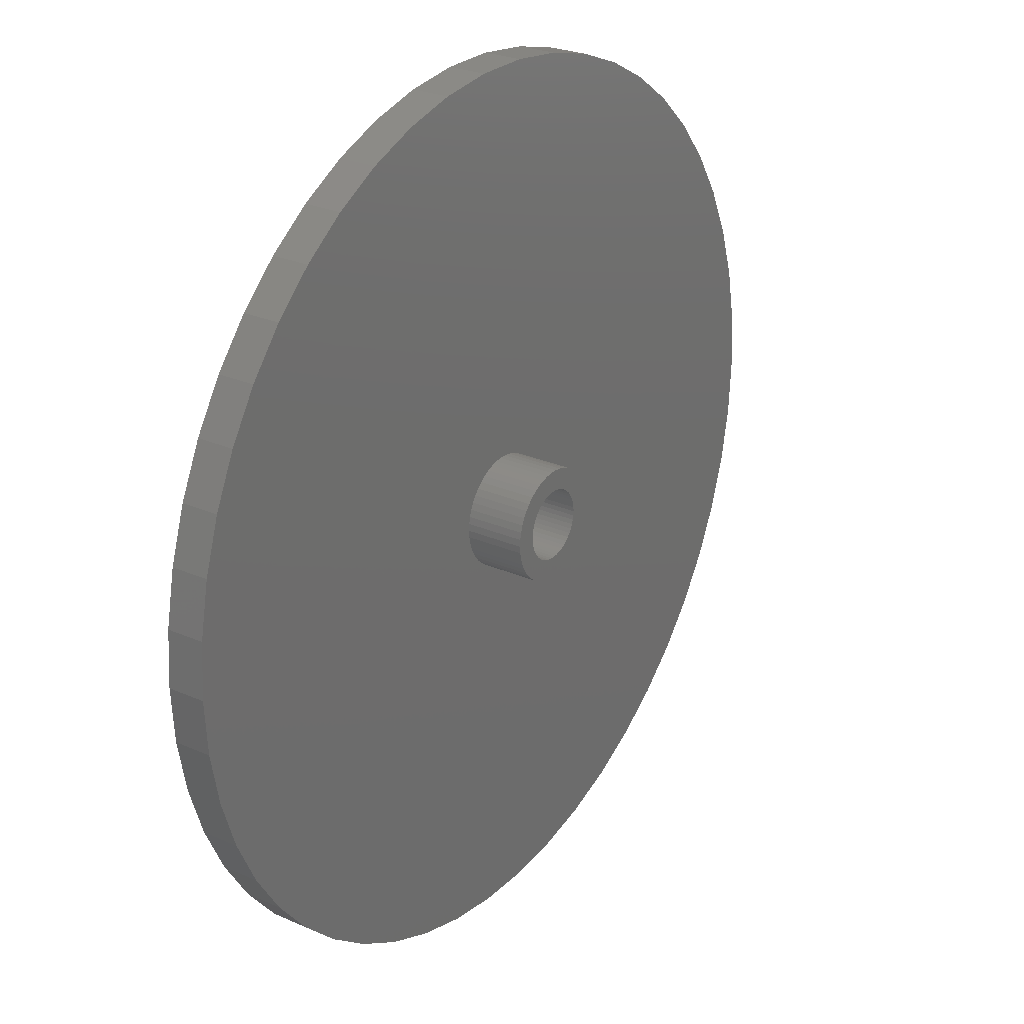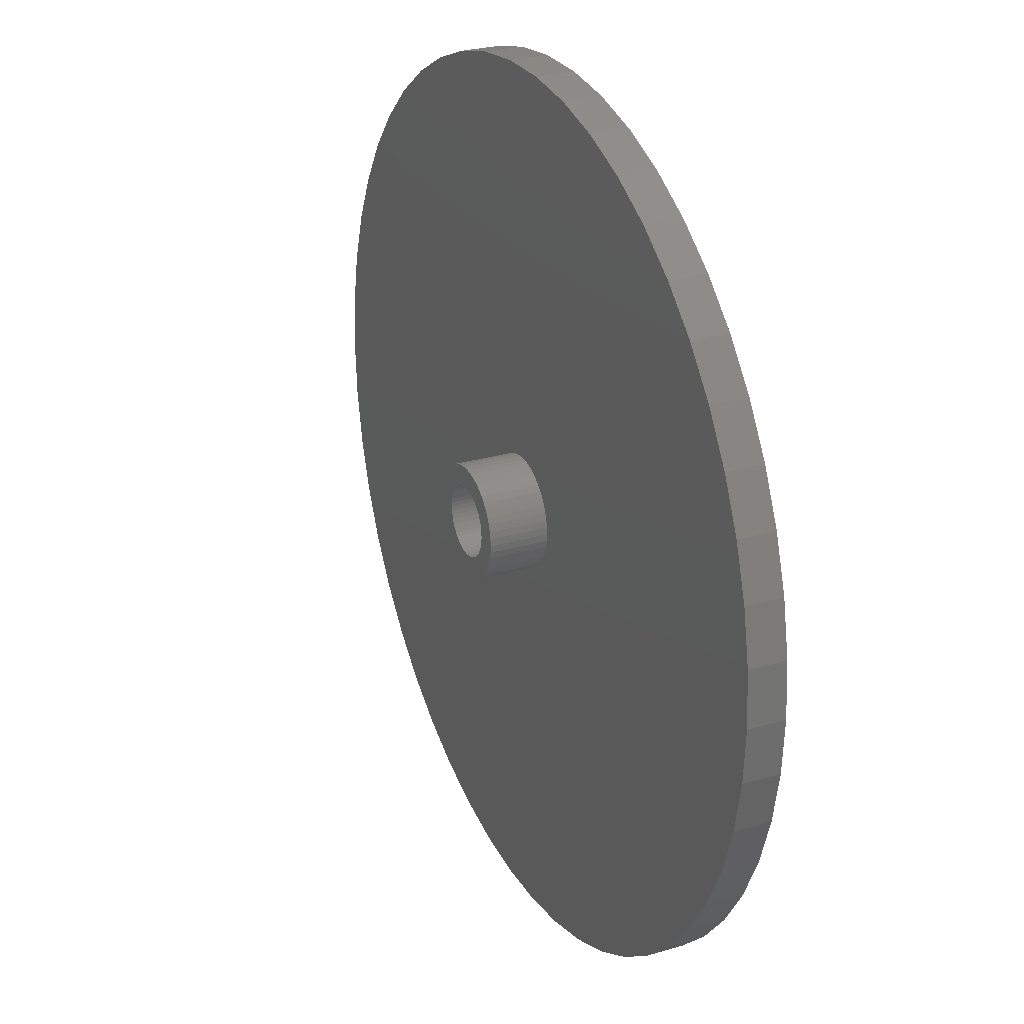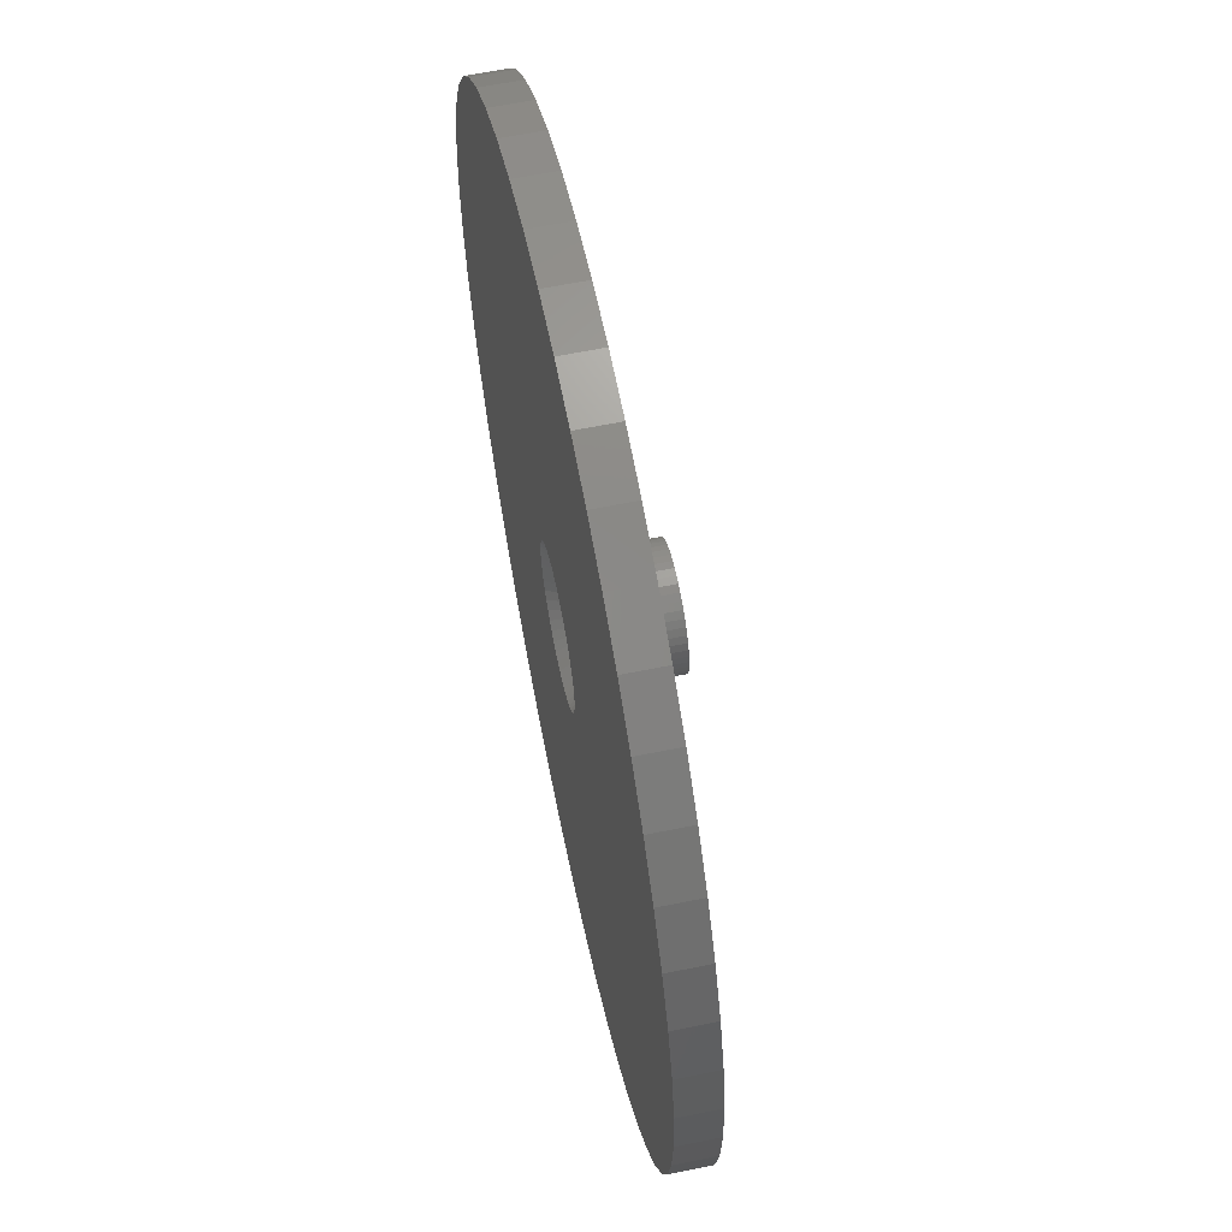
<metadata>
{"format":"stl","ext":"stl","renderer":"f3d","projection":"perspective","resolution":1024,"background":"white","views":[{"elev":26.4,"azim":124.6,"up":"+Y"},{"elev":27.0,"azim":-114.7,"up":"+Y"},{"elev":62.1,"azim":78.3,"up":"+Y"}]}
</metadata>
<code>
# stl→obj: 350 verts, 700 faces
v 22.5 0 0
v 22.32 2.82 -1.9
v 22.32 2.82 0
v 22.5 0 -1.9
v -22.5 0 -1.9
v -22.32 2.82 0
v -22.32 2.82 -1.9
v -22.5 0 0
v 1.413 22.46 -1.9
v -1.413 22.46 0
v 1.413 22.46 0
v -1.413 22.46 -1.9
v -1.413 -22.46 -1.9
v 1.413 -22.46 0
v -1.413 -22.46 0
v 1.413 -22.46 -1.9
v 16.4 15.4 -1.9
v 14.34 17.34 0
v 16.4 15.4 0
v 14.34 17.34 -1.9
v -14.34 17.34 -1.9
v -16.4 15.4 0
v -14.34 17.34 0
v -16.4 15.4 -1.9
v -6.953 21.4 -1.9
v -9.58 20.36 0
v -6.953 21.4 0
v -9.58 20.36 -1.9
v 20.92 8.283 0
v 19.72 10.84 -1.9
v 19.72 10.84 0
v 20.92 8.283 -1.9
v 9.58 20.36 -1.9
v 6.953 21.4 0
v 9.58 20.36 0
v 6.953 21.4 -1.9
v 12.06 19 -1.9
v 12.06 19 0
v -20.92 8.283 -1.9
v -19.72 10.84 0
v -19.72 10.84 -1.9
v -20.92 8.283 0
v 3.6 0 0
v 3.572 0.4512 0
v 21.79 5.596 0
v 22.32 -2.82 0
v 3.487 0.8953 0
v 3.572 -0.4512 0
v 3.347 1.325 0
v 21.79 -5.596 0
v 3.155 1.734 0
v 18.2 13.23 0
v 3.487 -0.8953 0
v 2.912 2.116 0
v 20.92 -8.283 0
v 2.624 2.464 0
v 3.347 -1.325 0
v 2.295 2.774 0
v 19.72 -10.84 0
v 1.929 3.04 0
v 3.155 -1.734 0
v 1.533 3.257 0
v 18.2 -13.23 0
v 1.112 3.424 0
v 4.216 22.1 0
v 2.912 -2.116 0
v 16.4 -15.4 0
v 0.6746 3.536 0
v 0.226 3.593 0
v -0.226 3.593 0
v -0.6746 3.536 0
v -4.216 22.1 0
v -1.112 3.424 0
v -1.533 3.257 0
v -1.929 3.04 0
v -12.06 19 0
v -2.295 2.774 0
v -2.624 2.464 0
v -2.912 2.116 0
v 2.624 -2.464 0
v 14.34 -17.34 0
v 2.295 -2.774 0
v 12.06 -19 0
v 1.929 -3.04 0
v 9.58 -20.36 0
v 1.533 -3.257 0
v 6.953 -21.4 0
v 1.112 -3.424 0
v 4.216 -22.1 0
v 0.6746 -3.536 0
v 0.226 -3.593 0
v -0.226 -3.593 0
v -0.6746 -3.536 0
v -4.216 -22.1 0
v -1.112 -3.424 0
v -6.953 -21.4 0
v -1.533 -3.257 0
v -9.58 -20.36 0
v -1.929 -3.04 0
v -12.06 -19 0
v -2.295 -2.774 0
v -14.34 -17.34 0
v -2.624 -2.464 0
v -16.4 -15.4 0
v -2.912 -2.116 0
v -18.2 -13.23 0
v -3.155 -1.734 0
v -19.72 -10.84 0
v -3.347 -1.325 0
v -20.92 -8.283 0
v -3.487 -0.8953 0
v -21.79 -5.596 0
v -3.572 -0.4512 0
v -22.32 -2.82 0
v -3.6 0 0
v -18.2 13.23 0
v -3.155 1.734 0
v -3.347 1.325 0
v -3.487 0.8953 0
v -21.79 5.596 0
v -3.572 0.4512 0
v -4.216 22.1 -1.9
v -20.92 -8.283 -1.9
v -21.79 -5.596 -1.9
v 4.216 -22.1 -1.9
v 6.953 -21.4 -1.9
v 9.58 -20.36 -1.9
v 21.79 5.596 -1.9
v 18.2 13.23 -1.9
v 4.216 22.1 -1.9
v -18.2 13.23 -1.9
v -21.79 5.596 -1.9
v -12.06 19 -1.9
v 22.32 -2.82 -1.9
v 14.34 -17.34 -1.9
v 16.4 -15.4 -1.9
v 20.92 -8.283 -1.9
v 19.72 -10.84 -1.9
v -22.32 -2.82 -1.9
v 21.79 -5.596 -1.9
v 18.2 -13.23 -1.9
v -16.4 -15.4 -1.9
v -14.34 -17.34 -1.9
v -18.2 -13.23 -1.9
v -19.72 -10.84 -1.9
v 2.875 0 -1.9
v 2.852 -0.3603 -1.9
v 2.785 -0.715 -1.9
v 2.852 0.3603 -1.9
v 2.673 -1.058 -1.9
v 2.519 -1.385 -1.9
v 2.785 0.715 -1.9
v 2.326 -1.69 -1.9
v 2.096 -1.968 -1.9
v 2.673 1.058 -1.9
v 1.833 -2.215 -1.9
v 12.06 -19 -1.9
v 1.54 -2.427 -1.9
v 2.519 1.385 -1.9
v 1.224 -2.601 -1.9
v 0.8884 -2.734 -1.9
v 2.326 1.69 -1.9
v 0.5387 -2.824 -1.9
v 0.1805 -2.869 -1.9
v -0.1805 -2.869 -1.9
v -0.5387 -2.824 -1.9
v -4.216 -22.1 -1.9
v -0.8884 -2.734 -1.9
v -6.953 -21.4 -1.9
v -1.224 -2.601 -1.9
v -9.58 -20.36 -1.9
v -1.54 -2.427 -1.9
v -12.06 -19 -1.9
v -1.833 -2.215 -1.9
v -2.096 -1.968 -1.9
v -2.326 -1.69 -1.9
v 2.096 1.968 -1.9
v 1.833 2.215 -1.9
v 1.54 2.427 -1.9
v 1.224 2.601 -1.9
v 0.8884 2.734 -1.9
v 0.5387 2.824 -1.9
v 0.1805 2.869 -1.9
v -0.1805 2.869 -1.9
v -0.5387 2.824 -1.9
v -0.8884 2.734 -1.9
v -1.224 2.601 -1.9
v -1.54 2.427 -1.9
v -1.833 2.215 -1.9
v -2.096 1.968 -1.9
v -2.326 1.69 -1.9
v -2.519 1.385 -1.9
v -2.673 1.058 -1.9
v -2.785 0.715 -1.9
v -2.852 0.3603 -1.9
v -2.875 0 -1.9
v -2.519 -1.385 -1.9
v -2.673 -1.058 -1.9
v -2.785 -0.715 -1.9
v -2.852 -0.3603 -1.9
v 2.852 0.3603 -4.9
v 2.875 0 -4.9
v -2.875 0 -4.9
v -2.852 0.3603 -4.9
v 0.1805 2.869 -4.9
v -0.1805 2.869 -4.9
v 2.096 1.968 -4.9
v 1.833 2.215 -4.9
v -1.833 2.215 -4.9
v -2.096 1.968 -4.9
v -0.8884 2.734 -4.9
v -1.224 2.601 -4.9
v 2.519 1.385 -4.9
v 2.673 1.058 -4.9
v 2.785 0.715 -4.9
v 1.224 2.601 -4.9
v 0.8884 2.734 -4.9
v 0.5387 2.824 -4.9
v 1.54 2.427 -4.9
v -2.673 1.058 -4.9
v -2.519 1.385 -4.9
v -2.326 1.69 -4.9
v -2.785 0.715 -4.9
v -1.54 2.427 -4.9
v -0.5387 2.824 -4.9
v 2.852 -0.3603 -4.9
v -0.8884 -2.734 -4.9
v -0.5387 -2.824 -4.9
v -2.519 -1.385 -4.9
v -2.673 -1.058 -4.9
v 0.1805 -2.869 -4.9
v 0.5387 -2.824 -4.9
v 2.326 1.69 -4.9
v 2.785 -0.715 -4.9
v -0.1805 -2.869 -4.9
v -2.785 -0.715 -4.9
v 0.8884 -2.734 -4.9
v 1.224 -2.601 -4.9
v 1.54 -2.427 -4.9
v 1.833 -2.215 -4.9
v 2.096 -1.968 -4.9
v 2.673 -1.058 -4.9
v 2.519 -1.385 -4.9
v 2.326 -1.69 -4.9
v -1.224 -2.601 -4.9
v -2.096 -1.968 -4.9
v -1.833 -2.215 -4.9
v -2.852 -0.3603 -4.9
v 1.8 0 -4.9
v 1.786 -0.2256 -4.9
v 1.743 -0.4476 -4.9
v 1.786 0.2256 -4.9
v 1.674 -0.6626 -4.9
v 1.577 -0.8672 -4.9
v 1.743 0.4476 -4.9
v 1.456 -1.058 -4.9
v 1.312 -1.232 -4.9
v 1.674 0.6626 -4.9
v 1.147 -1.387 -4.9
v 0.9645 -1.52 -4.9
v 0.7664 -1.629 -4.9
v 0.5562 -1.712 -4.9
v 0.3373 -1.768 -4.9
v 0.113 -1.796 -4.9
v -0.113 -1.796 -4.9
v -0.3373 -1.768 -4.9
v -0.5562 -1.712 -4.9
v -0.7664 -1.629 -4.9
v -0.9645 -1.52 -4.9
v -1.54 -2.427 -4.9
v -1.147 -1.387 -4.9
v -1.312 -1.232 -4.9
v -1.456 -1.058 -4.9
v -2.326 -1.69 -4.9
v -1.577 -0.8672 -4.9
v -1.674 -0.6626 -4.9
v 1.577 0.8672 -4.9
v 1.456 1.058 -4.9
v 1.312 1.232 -4.9
v 1.147 1.387 -4.9
v 0.9645 1.52 -4.9
v 0.7664 1.629 -4.9
v 0.5562 1.712 -4.9
v 0.3373 1.768 -4.9
v 0.113 1.796 -4.9
v -0.113 1.796 -4.9
v -0.3373 1.768 -4.9
v -0.5562 1.712 -4.9
v -0.7664 1.629 -4.9
v -0.9645 1.52 -4.9
v -1.147 1.387 -4.9
v -1.312 1.232 -4.9
v -1.456 1.058 -4.9
v -1.577 0.8672 -4.9
v -1.674 0.6626 -4.9
v -1.743 0.4476 -4.9
v -1.786 0.2256 -4.9
v -1.8 0 -4.9
v -1.743 -0.4476 -4.9
v -1.786 -0.2256 -4.9
v 0.3373 -1.768 -1.9
v 0.113 -1.796 -1.9
v 1.8 0 -1.9
v 1.786 0.2256 -1.9
v 1.786 -0.2256 -1.9
v -1.743 -0.4476 -1.9
v -1.786 -0.2256 -1.9
v 1.312 -1.232 -1.9
v 1.674 -0.6626 -1.9
v 1.147 -1.387 -1.9
v 0.7664 -1.629 -1.9
v 0.5562 -1.712 -1.9
v 0.9645 -1.52 -1.9
v -1.147 -1.387 -1.9
v -0.113 1.796 -1.9
v 0.113 1.796 -1.9
v 1.743 -0.4476 -1.9
v -0.9645 -1.52 -1.9
v -0.5562 1.712 -1.9
v -0.3373 1.768 -1.9
v 1.577 -0.8672 -1.9
v 1.456 -1.058 -1.9
v -0.3373 -1.768 -1.9
v -0.113 -1.796 -1.9
v -0.5562 -1.712 -1.9
v -0.7664 -1.629 -1.9
v -1.577 -0.8672 -1.9
v -1.456 -1.058 -1.9
v -1.312 -1.232 -1.9
v -1.147 1.387 -1.9
v -1.743 0.4476 -1.9
v -0.9645 1.52 -1.9
v 1.674 0.6626 -1.9
v 1.577 0.8672 -1.9
v -1.674 -0.6626 -1.9
v -1.577 0.8672 -1.9
v -1.456 1.058 -1.9
v -1.8 0 -1.9
v -0.7664 1.629 -1.9
v -1.312 1.232 -1.9
v 1.456 1.058 -1.9
v 1.147 1.387 -1.9
v 0.5562 1.712 -1.9
v 0.9645 1.52 -1.9
v 1.312 1.232 -1.9
v 0.7664 1.629 -1.9
v 0.3373 1.768 -1.9
v -1.674 0.6626 -1.9
v -1.786 0.2256 -1.9
v 1.743 0.4476 -1.9
f 1 2 3
f 2 1 4
f 5 6 7
f 6 5 8
f 9 10 11
f 10 9 12
f 13 14 15
f 14 13 16
f 17 18 19
f 18 17 20
f 21 22 23
f 22 21 24
f 25 26 27
f 26 25 28
f 29 30 31
f 30 29 32
f 33 34 35
f 34 33 36
f 37 35 38
f 35 37 33
f 39 40 41
f 40 39 42
f 43 1 3
f 44 3 45
f 1 43 46
f 47 45 29
f 48 46 43
f 49 29 31
f 46 48 50
f 51 31 52
f 53 50 48
f 54 52 19
f 50 53 55
f 56 19 18
f 57 55 53
f 58 18 38
f 55 57 59
f 60 38 35
f 61 59 57
f 62 35 34
f 59 61 63
f 64 34 65
f 66 63 61
f 63 66 67
f 3 44 43
f 45 47 44
f 29 49 47
f 31 51 49
f 52 54 51
f 19 56 54
f 18 58 56
f 38 60 58
f 35 62 60
f 68 65 11
f 34 64 62
f 65 68 64
f 11 69 68
f 11 70 69
f 10 70 11
f 70 10 71
f 72 71 10
f 71 72 73
f 27 73 72
f 73 27 74
f 26 74 27
f 74 26 75
f 76 75 26
f 75 76 77
f 23 77 76
f 77 23 78
f 78 22 79
f 22 78 23
f 80 67 66
f 67 80 81
f 82 81 80
f 81 82 83
f 84 83 82
f 83 84 85
f 86 85 84
f 85 86 87
f 88 87 86
f 87 88 89
f 90 89 88
f 89 90 14
f 91 14 90
f 92 14 91
f 15 92 93
f 94 93 95
f 92 15 14
f 96 95 97
f 98 97 99
f 100 99 101
f 102 101 103
f 104 103 105
f 106 105 107
f 108 107 109
f 110 109 111
f 112 111 113
f 93 94 15
f 114 113 115
f 116 79 22
f 79 116 117
f 95 96 94
f 40 117 116
f 97 98 96
f 117 40 118
f 99 100 98
f 42 118 40
f 101 102 100
f 118 42 119
f 103 104 102
f 120 119 42
f 105 106 104
f 119 120 121
f 107 108 106
f 6 121 120
f 109 110 108
f 121 6 115
f 111 112 110
f 8 115 6
f 113 114 112
f 115 8 114
f 122 27 72
f 27 122 25
f 123 112 124
f 112 123 110
f 16 89 14
f 89 16 125
f 126 85 87
f 85 126 127
f 45 32 29
f 32 45 128
f 3 128 45
f 128 3 2
f 52 17 19
f 17 52 129
f 31 129 52
f 129 31 30
f 36 65 34
f 65 36 130
f 130 11 65
f 11 130 9
f 20 38 18
f 38 20 37
f 41 116 131
f 116 41 40
f 131 22 24
f 22 131 116
f 132 42 39
f 42 132 120
f 7 120 132
f 120 7 6
f 28 76 26
f 76 28 133
f 133 23 76
f 23 133 21
f 12 72 10
f 72 12 122
f 46 4 1
f 4 46 134
f 135 67 81
f 67 135 136
f 59 137 55
f 137 59 138
f 139 8 5
f 8 139 114
f 55 140 50
f 140 55 137
f 67 141 63
f 141 67 136
f 142 102 104
f 102 142 143
f 144 108 145
f 108 144 106
f 146 4 134
f 147 134 140
f 4 146 2
f 148 140 137
f 149 2 146
f 150 137 138
f 2 149 128
f 151 138 141
f 152 128 149
f 153 141 136
f 128 152 32
f 154 136 135
f 155 32 152
f 156 135 157
f 32 155 30
f 158 157 127
f 159 30 155
f 160 127 126
f 30 159 129
f 161 126 125
f 162 129 159
f 129 162 17
f 134 147 146
f 140 148 147
f 137 150 148
f 138 151 150
f 141 153 151
f 136 154 153
f 135 156 154
f 157 158 156
f 163 125 16
f 127 160 158
f 126 161 160
f 125 163 161
f 16 164 163
f 16 165 164
f 13 165 16
f 165 13 166
f 167 166 13
f 166 167 168
f 169 168 167
f 168 169 170
f 171 170 169
f 170 171 172
f 173 172 171
f 172 173 174
f 143 174 173
f 174 143 175
f 175 142 176
f 142 175 143
f 177 17 162
f 17 177 20
f 178 20 177
f 20 178 37
f 179 37 178
f 37 179 33
f 180 33 179
f 33 180 36
f 181 36 180
f 36 181 130
f 182 130 181
f 130 182 9
f 183 9 182
f 184 9 183
f 12 184 185
f 122 185 186
f 25 186 187
f 184 12 9
f 28 187 188
f 133 188 189
f 21 189 190
f 24 190 191
f 131 191 192
f 41 192 193
f 39 193 194
f 132 194 195
f 185 122 12
f 7 195 196
f 144 176 142
f 176 144 197
f 186 25 122
f 145 197 144
f 187 28 25
f 197 145 198
f 188 133 28
f 123 198 145
f 189 21 133
f 198 123 199
f 190 24 21
f 124 199 123
f 191 131 24
f 199 124 200
f 192 41 131
f 139 200 124
f 193 39 41
f 200 139 196
f 194 132 39
f 5 196 139
f 195 7 132
f 196 5 7
f 125 87 89
f 87 125 126
f 50 134 46
f 134 50 140
f 157 81 83
f 81 157 135
f 127 83 85
f 83 127 157
f 63 138 59
f 138 63 141
f 167 15 94
f 15 167 13
f 171 96 98
f 96 171 169
f 169 94 96
f 94 169 167
f 142 106 144
f 106 142 104
f 145 110 123
f 110 145 108
f 124 114 139
f 114 124 112
f 173 98 100
f 98 173 171
f 143 100 102
f 100 143 173
f 146 201 149
f 201 146 202
f 203 195 204
f 195 203 196
f 205 184 183
f 184 205 206
f 207 178 177
f 178 207 208
f 209 190 189
f 190 209 210
f 211 187 186
f 187 211 212
f 155 213 159
f 213 155 214
f 149 215 152
f 215 149 201
f 216 181 180
f 181 216 217
f 217 182 181
f 182 217 218
f 208 179 178
f 179 208 219
f 220 192 221
f 192 220 193
f 221 191 222
f 191 221 192
f 223 193 220
f 193 223 194
f 224 189 188
f 189 224 209
f 206 185 184
f 185 206 225
f 147 202 146
f 202 147 226
f 227 166 168
f 166 227 228
f 229 198 230
f 198 229 197
f 231 163 164
f 163 231 232
f 152 214 155
f 214 152 215
f 162 207 177
f 207 162 233
f 159 233 162
f 233 159 213
f 218 183 182
f 183 218 205
f 219 180 179
f 180 219 216
f 222 190 210
f 190 222 191
f 204 194 223
f 194 204 195
f 212 188 187
f 188 212 224
f 225 186 185
f 186 225 211
f 148 226 147
f 226 148 234
f 228 165 166
f 165 228 235
f 230 199 236
f 199 230 198
f 237 160 161
f 160 237 238
f 232 161 163
f 161 232 237
f 238 158 160
f 158 238 239
f 240 154 156
f 154 240 241
f 151 242 150
f 242 151 243
f 154 244 153
f 244 154 241
f 245 168 170
f 168 245 227
f 246 174 175
f 174 246 247
f 248 196 203
f 196 248 200
f 249 202 226
f 250 226 234
f 202 249 201
f 251 234 242
f 252 201 249
f 253 242 243
f 201 252 215
f 254 243 244
f 255 215 252
f 256 244 241
f 215 255 214
f 257 241 240
f 258 214 255
f 214 258 213
f 226 250 249
f 234 251 250
f 242 253 251
f 243 254 253
f 259 240 239
f 244 256 254
f 241 257 256
f 260 239 238
f 240 259 257
f 239 260 259
f 261 238 237
f 238 261 260
f 237 262 261
f 232 262 237
f 232 263 262
f 231 263 232
f 231 264 263
f 231 265 264
f 235 265 231
f 235 266 265
f 228 266 235
f 228 267 266
f 227 267 228
f 267 227 268
f 245 268 227
f 268 245 269
f 270 269 245
f 269 270 271
f 247 271 270
f 271 247 272
f 246 272 247
f 272 246 273
f 274 273 246
f 273 274 275
f 275 229 276
f 229 275 274
f 277 213 258
f 213 277 233
f 278 233 277
f 233 278 207
f 279 207 278
f 207 279 208
f 280 208 279
f 208 280 219
f 281 219 280
f 219 281 216
f 282 216 281
f 216 282 217
f 283 217 282
f 283 218 217
f 284 218 283
f 284 205 218
f 285 205 284
f 286 205 285
f 286 206 205
f 287 206 286
f 287 225 206
f 288 225 287
f 211 288 289
f 288 211 225
f 212 289 290
f 224 290 291
f 289 212 211
f 209 291 292
f 210 292 293
f 290 224 212
f 222 293 294
f 221 294 295
f 220 295 296
f 223 296 297
f 291 209 224
f 204 297 298
f 230 276 229
f 276 230 299
f 292 210 209
f 236 299 230
f 293 222 210
f 299 236 300
f 294 221 222
f 248 300 236
f 295 220 221
f 300 248 298
f 296 223 220
f 203 298 248
f 297 204 223
f 298 203 204
f 236 200 248
f 200 236 199
f 239 156 158
f 156 239 240
f 150 234 148
f 234 150 242
f 153 243 151
f 243 153 244
f 235 164 165
f 164 235 231
f 274 197 229
f 197 274 176
f 246 176 274
f 176 246 175
f 270 170 172
f 170 270 245
f 247 172 174
f 172 247 270
f 301 91 90
f 91 301 302
f 43 44 303
f 303 44 304
f 48 303 305
f 306 307 113
f 80 66 308
f 57 53 309
f 308 82 80
f 82 308 310
f 86 311 312
f 86 84 313
f 99 314 101
f 315 69 70
f 69 315 316
f 53 48 317
f 48 43 303
f 53 317 309
f 88 86 312
f 86 313 311
f 84 82 310
f 97 318 99
f 319 71 73
f 71 319 320
f 48 305 317
f 309 61 57
f 61 309 321
f 321 66 61
f 66 321 322
f 66 322 308
f 312 90 88
f 90 312 301
f 84 310 313
f 111 306 113
f 323 92 324
f 92 323 93
f 325 326 97
f 325 93 323
f 93 325 95
f 318 314 99
f 327 105 328
f 105 327 107
f 103 329 105
f 330 75 77
f 331 119 121
f 330 332 75
f 51 333 49
f 333 51 334
f 335 107 327
f 107 335 109
f 95 325 97
f 302 92 91
f 92 302 324
f 329 101 314
f 101 329 103
f 79 336 337
f 336 79 117
f 307 338 113
f 319 73 74
f 332 339 74
f 77 340 330
f 340 77 78
f 54 334 51
f 334 54 341
f 58 60 342
f 62 64 343
f 342 60 344
f 320 70 71
f 70 320 315
f 329 328 105
f 326 318 97
f 113 338 115
f 338 121 115
f 332 74 75
f 337 340 79
f 340 78 79
f 58 345 56
f 345 58 342
f 54 56 345
f 60 62 344
f 346 62 343
f 347 69 316
f 69 347 68
f 343 68 347
f 68 343 64
f 109 335 111
f 335 306 111
f 348 118 119
f 117 348 336
f 348 117 118
f 338 349 121
f 349 331 121
f 339 319 74
f 350 47 333
f 47 49 333
f 341 54 345
f 344 62 346
f 331 348 119
f 44 47 350
f 304 44 350
f 249 304 252
f 304 249 303
f 338 297 349
f 297 338 298
f 286 316 315
f 316 286 285
f 264 324 302
f 324 264 265
f 280 345 342
f 345 280 279
f 292 330 340
f 330 292 291
f 289 319 339
f 319 289 288
f 258 334 277
f 334 258 333
f 252 350 255
f 350 252 304
f 283 346 343
f 346 283 282
f 284 343 347
f 343 284 283
f 281 342 344
f 342 281 280
f 348 294 336
f 294 348 295
f 336 293 337
f 293 336 294
f 331 295 348
f 295 331 296
f 291 332 330
f 332 291 290
f 288 320 319
f 320 288 287
f 253 317 251
f 317 253 309
f 263 302 301
f 302 263 264
f 255 333 258
f 333 255 350
f 278 345 279
f 345 278 341
f 277 341 278
f 341 277 334
f 285 347 316
f 347 285 284
f 282 344 346
f 344 282 281
f 349 296 331
f 296 349 297
f 290 339 332
f 339 290 289
f 287 315 320
f 315 287 286
f 257 310 308
f 310 257 259
f 251 305 250
f 305 251 317
f 261 312 311
f 312 261 262
f 337 292 340
f 292 337 293
f 260 311 313
f 311 260 261
f 254 309 253
f 309 254 321
f 257 322 256
f 322 257 308
f 250 303 249
f 303 250 305
f 269 314 318
f 314 269 271
f 266 325 323
f 325 266 267
f 335 299 306
f 299 335 276
f 307 298 338
f 298 307 300
f 262 301 312
f 301 262 263
f 259 313 310
f 313 259 260
f 256 321 254
f 321 256 322
f 265 323 324
f 323 265 266
f 271 329 314
f 329 271 272
f 327 276 335
f 276 327 275
f 306 300 307
f 300 306 299
f 267 326 325
f 326 267 268
f 268 318 326
f 318 268 269
f 328 275 327
f 275 328 273
f 329 273 328
f 273 329 272

</code>
